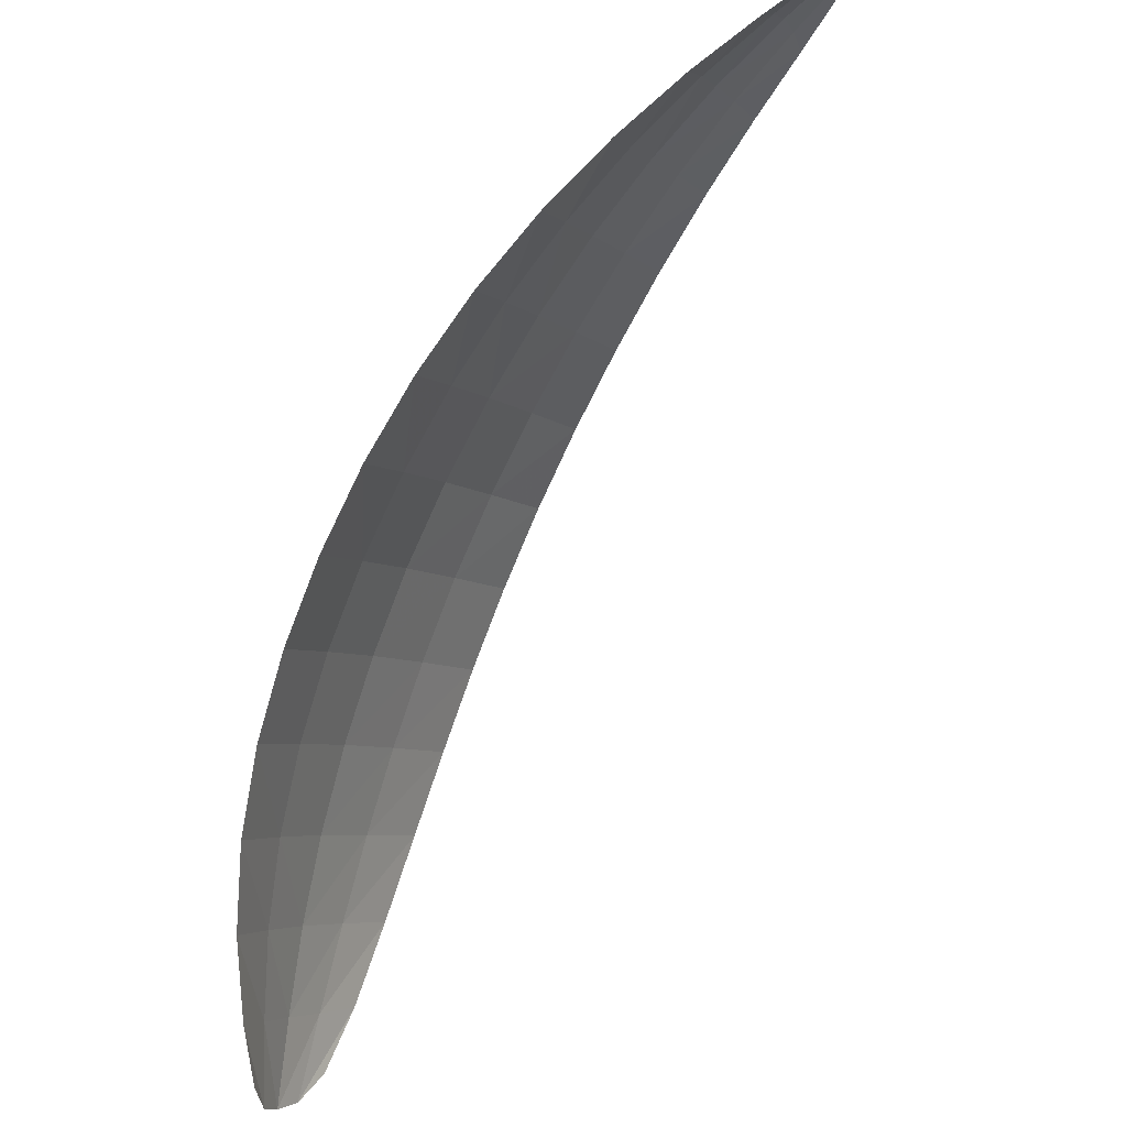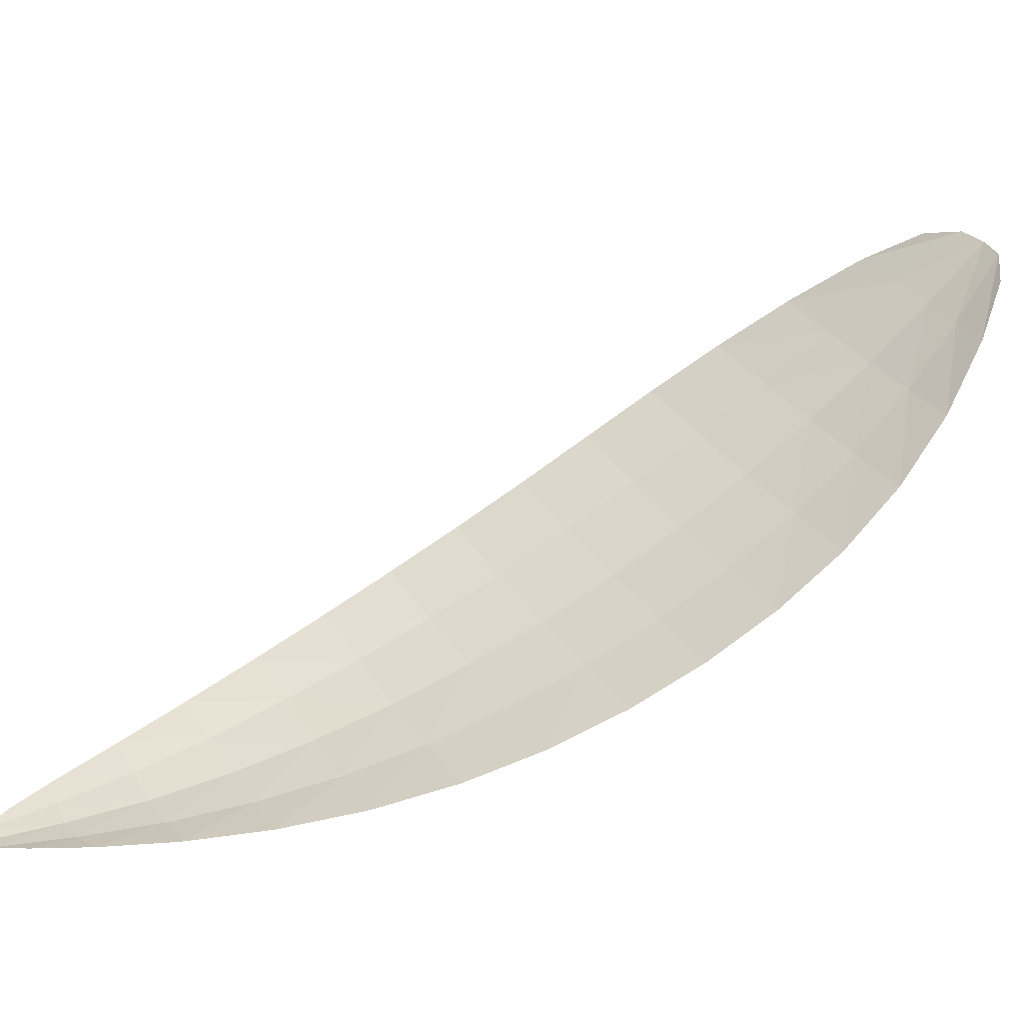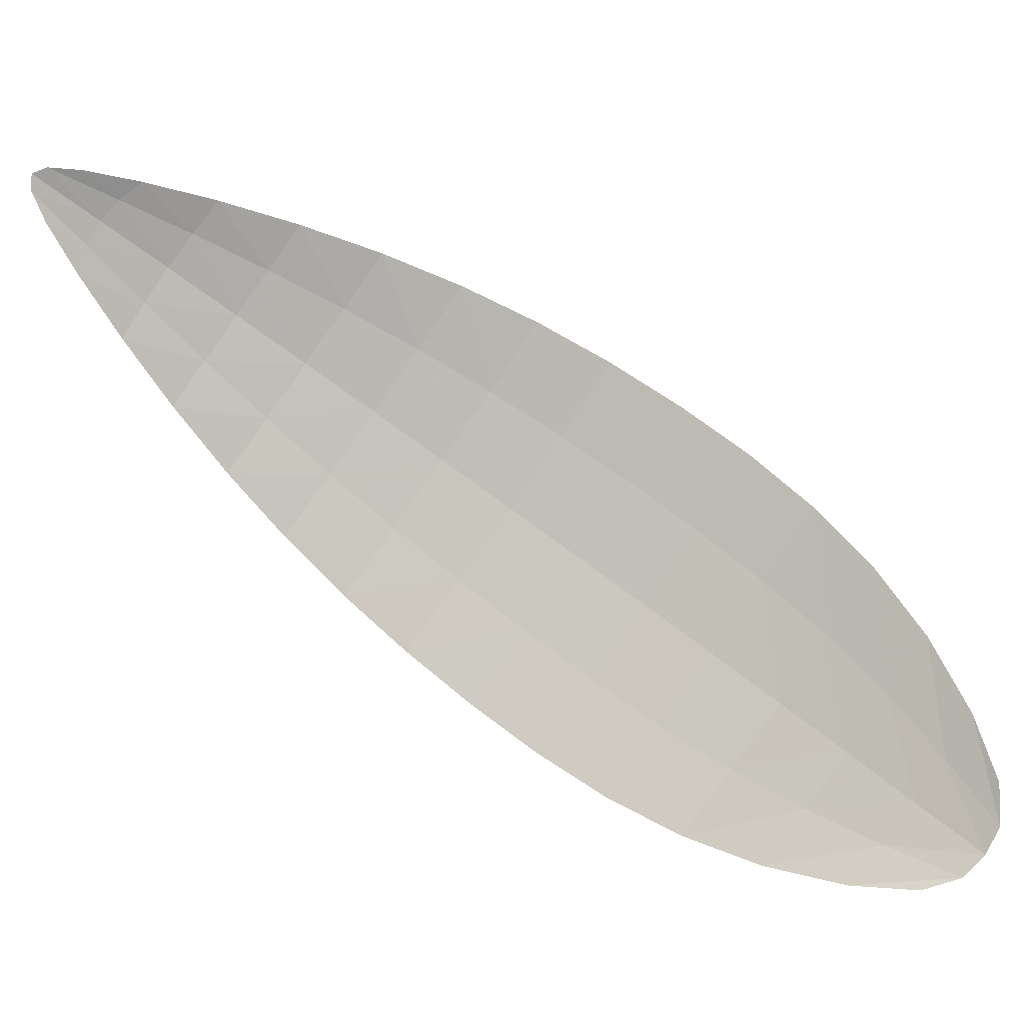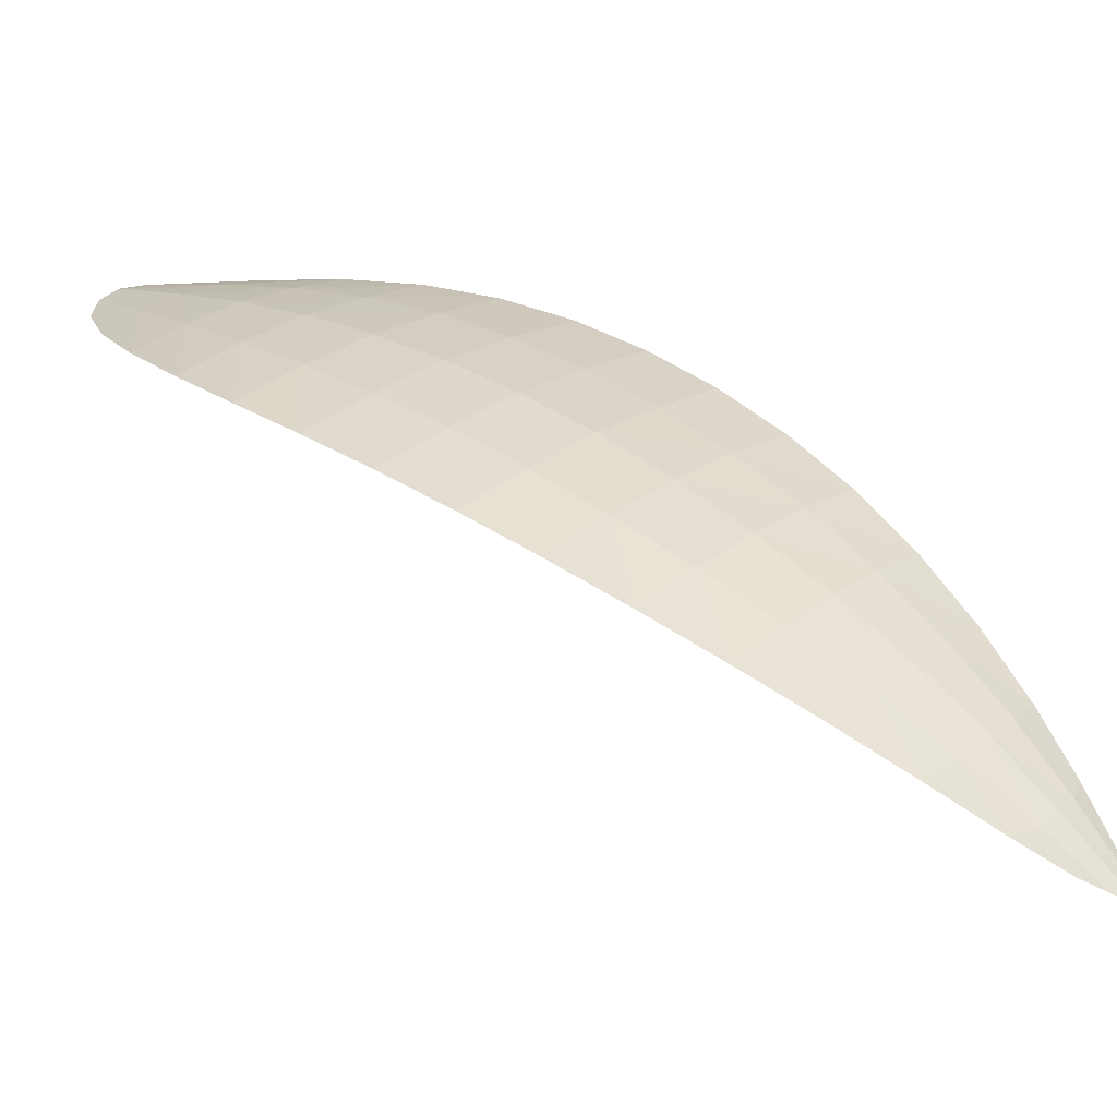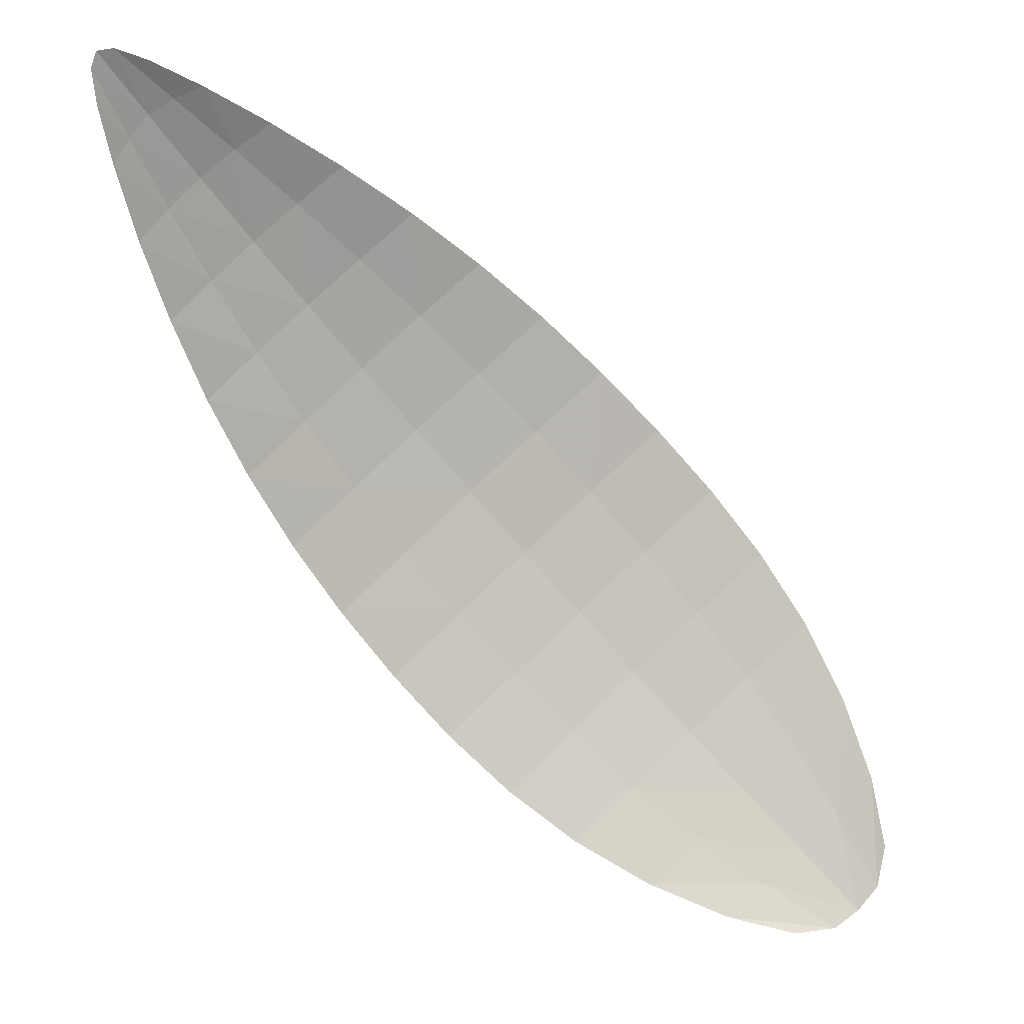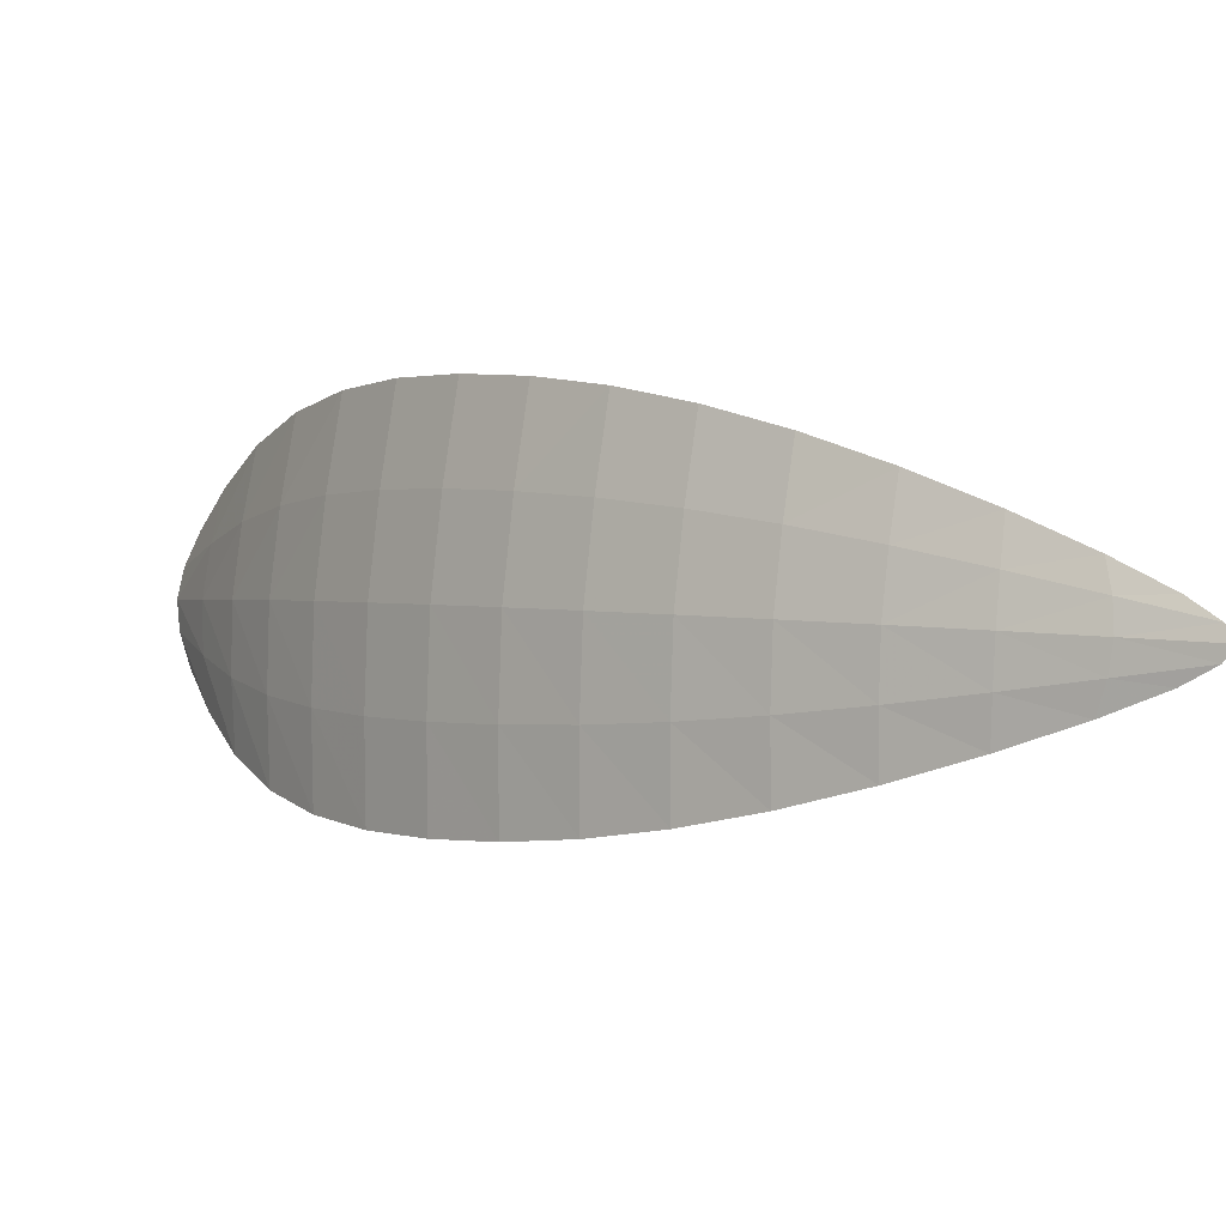
<metadata>
{"format":"obj","ext":"obj","renderer":"f3d","projection":"perspective","resolution":1024,"background":"white","views":[{"elev":-48.7,"azim":-159.7,"up":"+Y"},{"elev":-28.0,"azim":-33.3,"up":"+Z"},{"elev":-36.2,"azim":-58.5,"up":"+Y"},{"elev":-78.9,"azim":117.9,"up":"+Z"},{"elev":-30.8,"azim":-80.4,"up":"+Y"},{"elev":49.2,"azim":174.6,"up":"+Y"}]}
</metadata>
<code>
v -0.4638 0.3746 0.8068
v -0.4506 0.3604 0.8377
v -0.4557 0.3655 0.8216
v -0.5316 0.424 0.7752
v -0.4745 0.385 0.7952
v -0.4874 0.3956 0.7862
v -0.5023 0.4062 0.7798
v -0.5184 0.4163 0.7762
v -0.4693 0.3999 0.8373
v -0.4526 0.3695 0.8487
v -0.46 0.3851 0.8453
v -0.5325 0.4285 0.7806
v -0.4495 0.3632 0.845
v -0.5357 0.4276 0.7761
v -0.4802 0.4112 0.8269
v -0.4927 0.4199 0.8154
v -0.5065 0.4256 0.8032
v -0.521 0.4282 0.7906
v -0.4565 0.3759 0.8333
v -0.4653 0.3879 0.8217
v -0.4762 0.3989 0.8107
v -0.489 0.4086 0.8003
v -0.5034 0.4168 0.7909
v -0.5193 0.4232 0.7827
v -0.4688 0.3797 0.8007
v -0.4495 0.3612 0.8422
v -0.5258 0.4206 0.7754
v -0.4527 0.3621 0.8303
v -0.4594 0.3698 0.8137
v -0.5347 0.4263 0.7753
v -0.5274 0.4256 0.7793
v -0.4807 0.3903 0.7904
v -0.4946 0.4009 0.7826
v -0.5103 0.4114 0.7776
v -0.4529 0.3696 0.8391
v -0.4607 0.382 0.8275
v -0.4705 0.3935 0.8161
v -0.4824 0.4039 0.8054
v -0.496 0.4129 0.7955
v -0.5112 0.4203 0.7866
v -0.4558 0.3708 0.8274
v -0.4643 0.3813 0.8142
v -0.4751 0.3921 0.8029
v -0.488 0.4023 0.7931
v -0.5027 0.4117 0.7852
v -0.5187 0.4199 0.7793
v -0.4746 0.4059 0.8323
v -0.4505 0.3655 0.8474
v -0.5275 0.4285 0.7851
v -0.4559 0.3766 0.8478
v -0.4645 0.393 0.8417
v -0.5351 0.4282 0.7777
v -0.4863 0.4159 0.8213
v -0.4994 0.4231 0.8094
v -0.5138 0.4273 0.7968
v -0.458 0.3806 0.8393
v -0.4671 0.394 0.8295
v -0.478 0.4052 0.8187
v -0.4906 0.4144 0.8078
v -0.5048 0.4214 0.7969
v -0.52 0.4259 0.7865
v -0.5268 0.4233 0.7772
v -0.4525 0.3658 0.8348
v -0.4598 0.376 0.8205
v -0.4694 0.3867 0.8083
v -0.4813 0.3972 0.7978
v -0.4951 0.4071 0.7889
v -0.5106 0.416 0.782
v -0.5277 0.4272 0.7819
v -0.4541 0.3731 0.8435
v -0.4623 0.3876 0.8346
v -0.4723 0.3998 0.8242
v -0.4841 0.41 0.8132
v -0.4975 0.4182 0.8023
v -0.5124 0.424 0.7916
f 24 46 62
f 24 31 62
f 46 8 27
f 46 62 27
f 62 27 4
f 62 30 4
f 31 62 30
f 31 14 30
f 13 26 63
f 13 35 63
f 26 2 28
f 26 63 28
f 63 28 3
f 63 41 3
f 35 63 41
f 35 19 41
f 19 41 64
f 19 36 64
f 41 3 29
f 41 64 29
f 64 29 1
f 64 42 1
f 36 64 42
f 36 20 42
f 20 42 65
f 20 37 65
f 42 1 25
f 42 65 25
f 65 25 5
f 65 43 5
f 37 65 43
f 37 21 43
f 21 43 66
f 21 38 66
f 43 5 32
f 43 66 32
f 66 32 6
f 66 44 6
f 38 66 44
f 38 22 44
f 22 44 67
f 22 39 67
f 44 6 33
f 44 67 33
f 67 33 7
f 67 45 7
f 39 67 45
f 39 23 45
f 23 45 68
f 23 40 68
f 45 7 34
f 45 68 34
f 68 34 8
f 68 46 8
f 40 68 46
f 40 24 46
f 24 31 69
f 24 61 69
f 31 14 52
f 31 69 52
f 69 52 12
f 69 49 12
f 61 69 49
f 61 18 49
f 13 35 70
f 13 48 70
f 35 19 56
f 35 70 56
f 70 56 11
f 70 50 11
f 48 70 50
f 48 10 50
f 19 36 71
f 19 56 71
f 36 20 57
f 36 71 57
f 71 57 9
f 71 51 9
f 56 71 51
f 56 11 51
f 20 37 72
f 20 57 72
f 37 21 58
f 37 72 58
f 72 58 15
f 72 47 15
f 57 72 47
f 57 9 47
f 21 38 73
f 21 58 73
f 38 22 59
f 38 73 59
f 73 59 16
f 73 53 16
f 58 73 53
f 58 15 53
f 22 39 74
f 22 59 74
f 39 23 60
f 39 74 60
f 74 60 17
f 74 54 17
f 59 74 54
f 59 16 54
f 23 40 75
f 23 60 75
f 40 24 61
f 40 75 61
f 75 61 18
f 75 55 18
f 60 75 55
f 60 17 55

</code>
